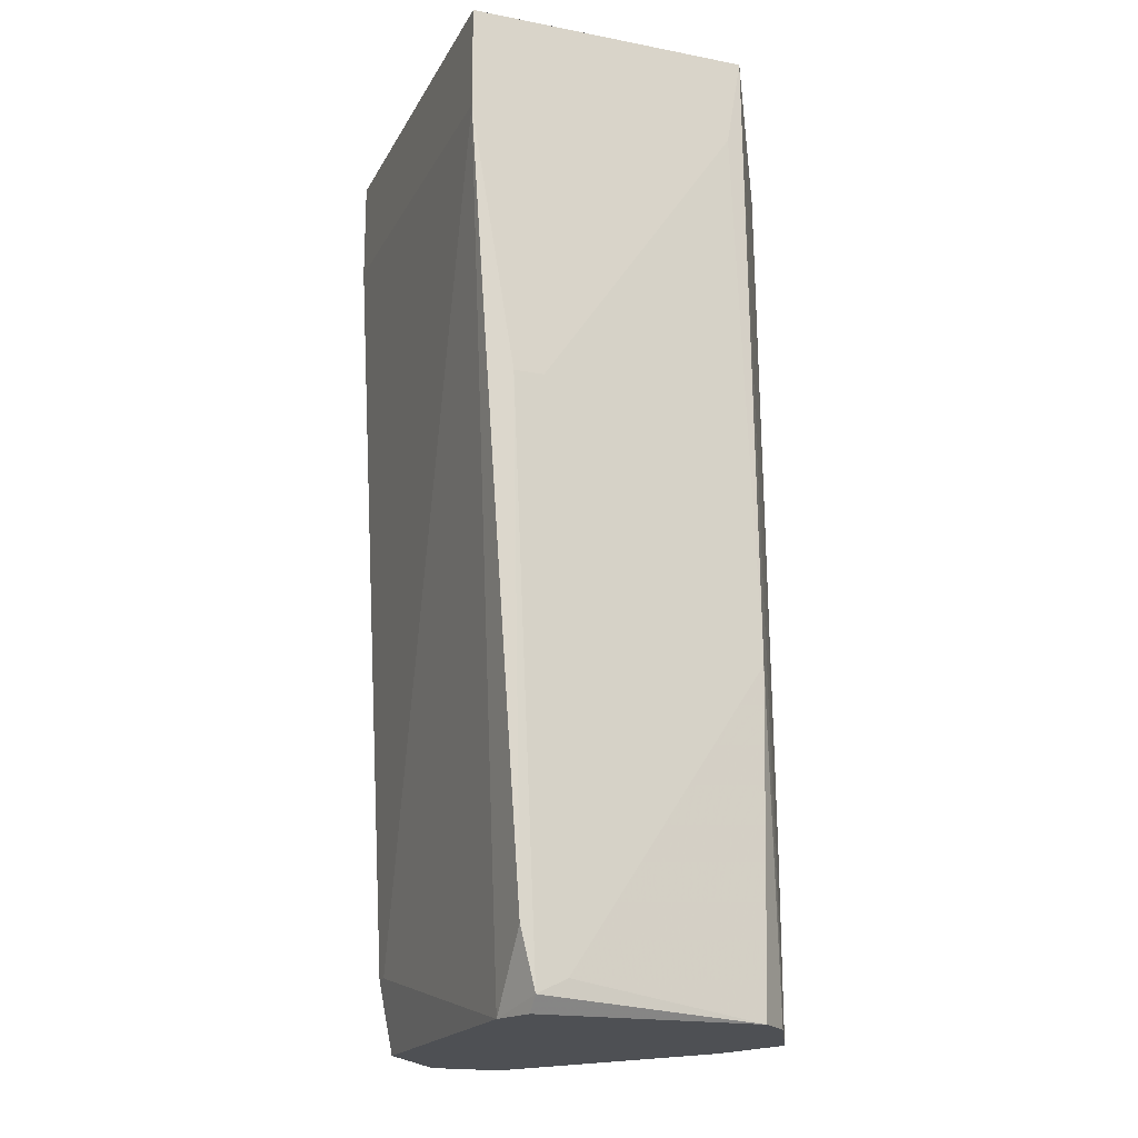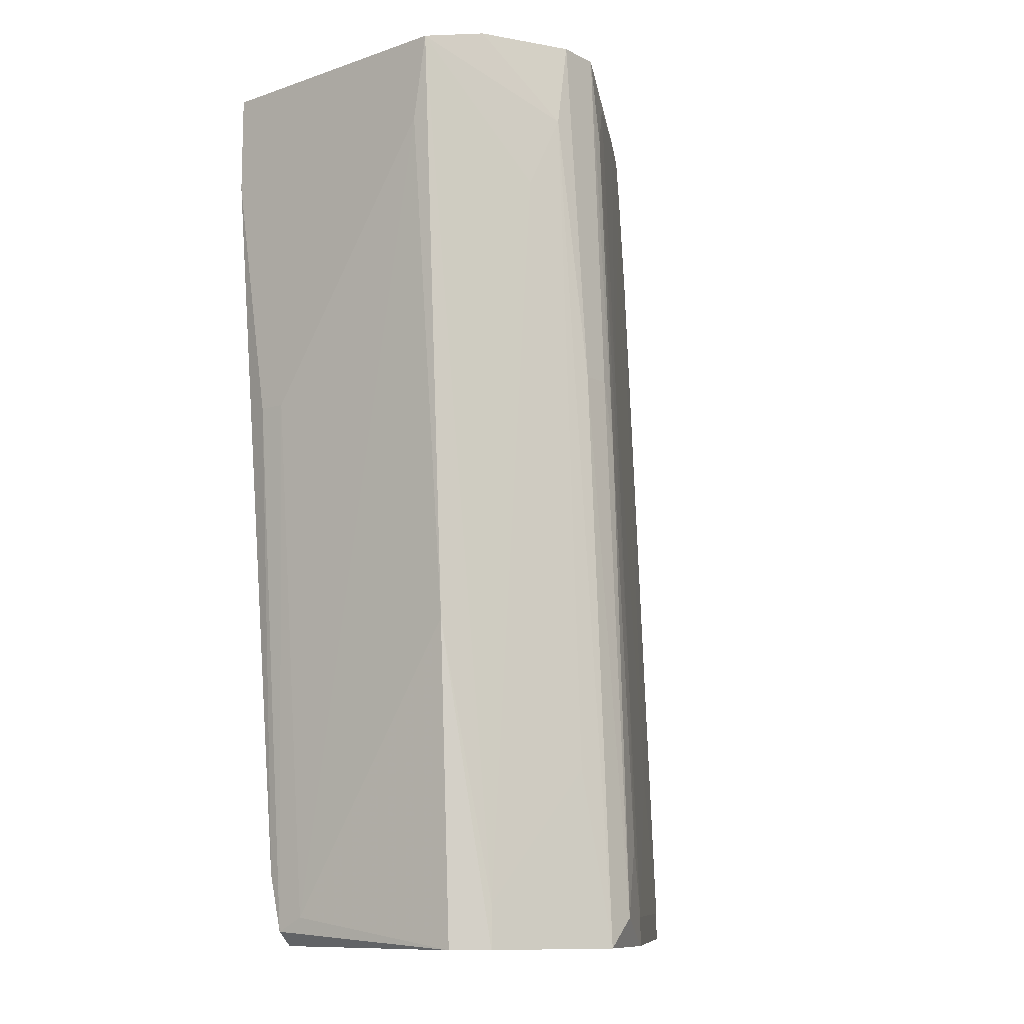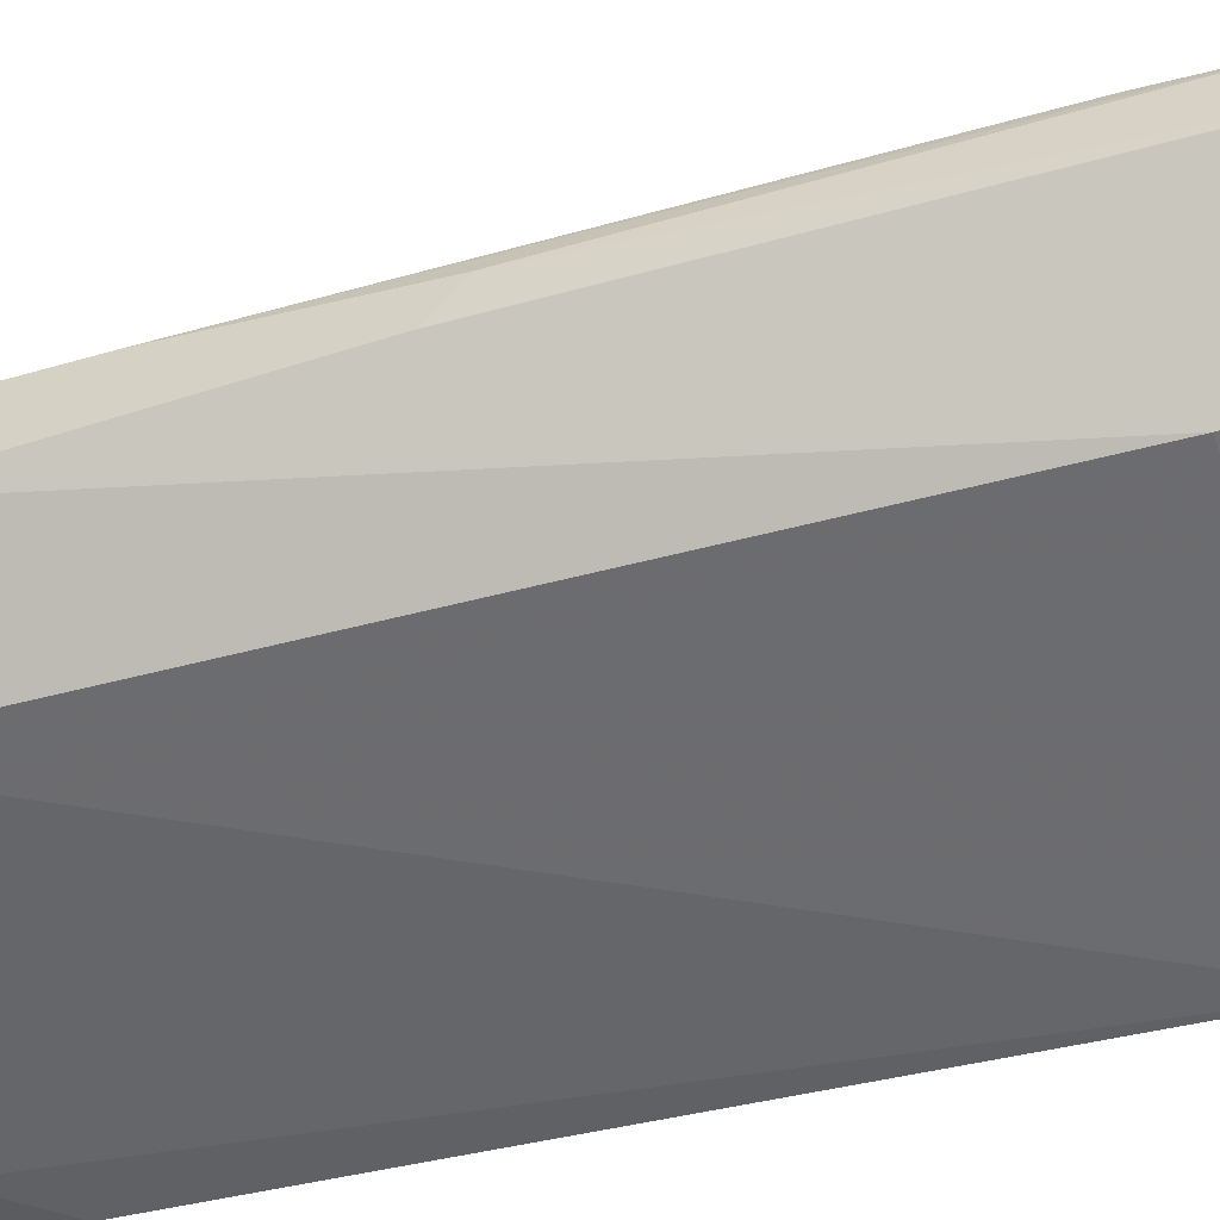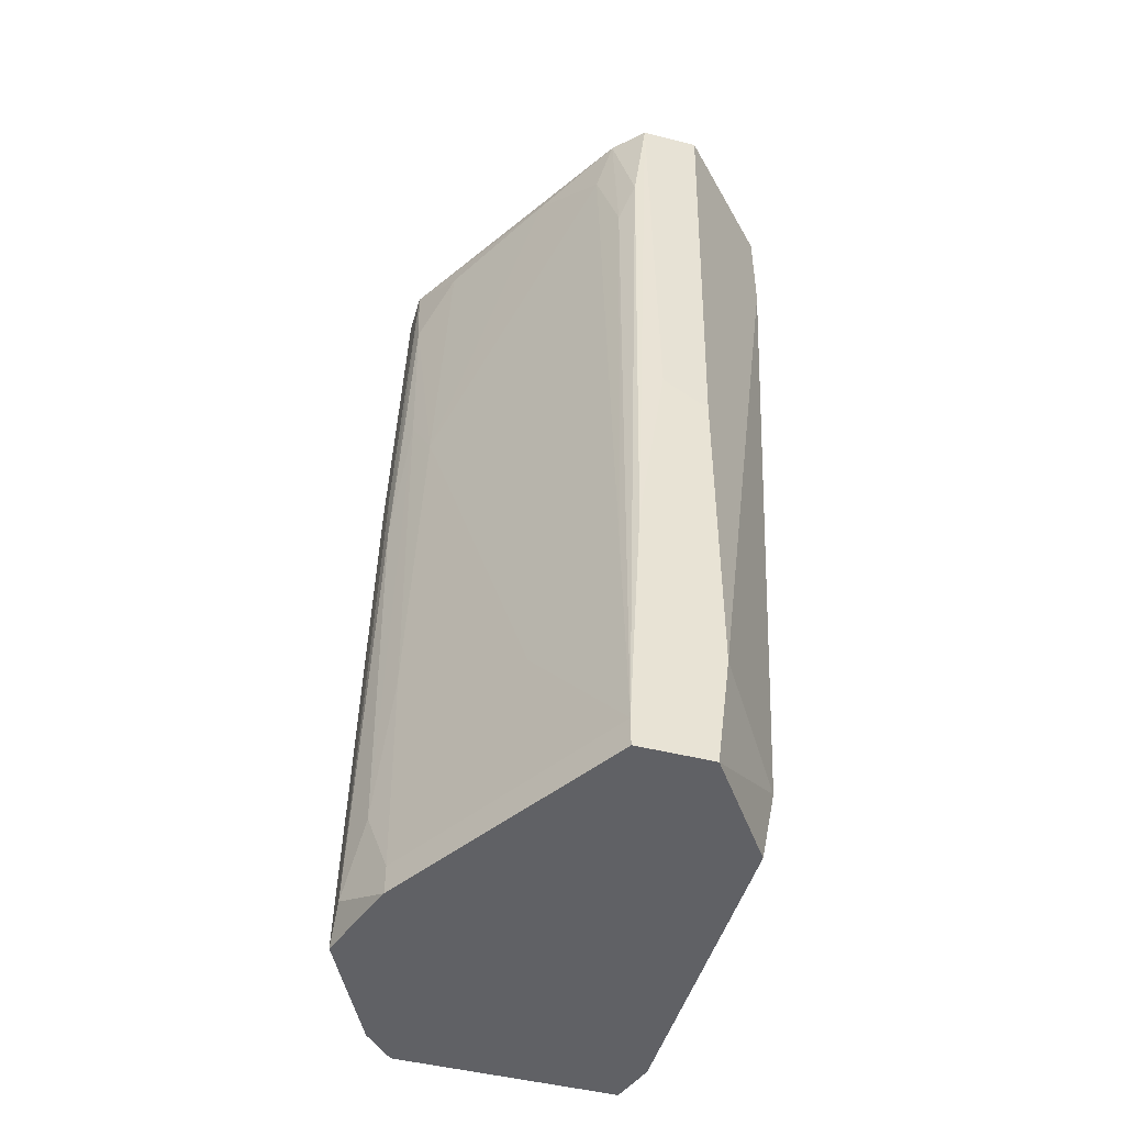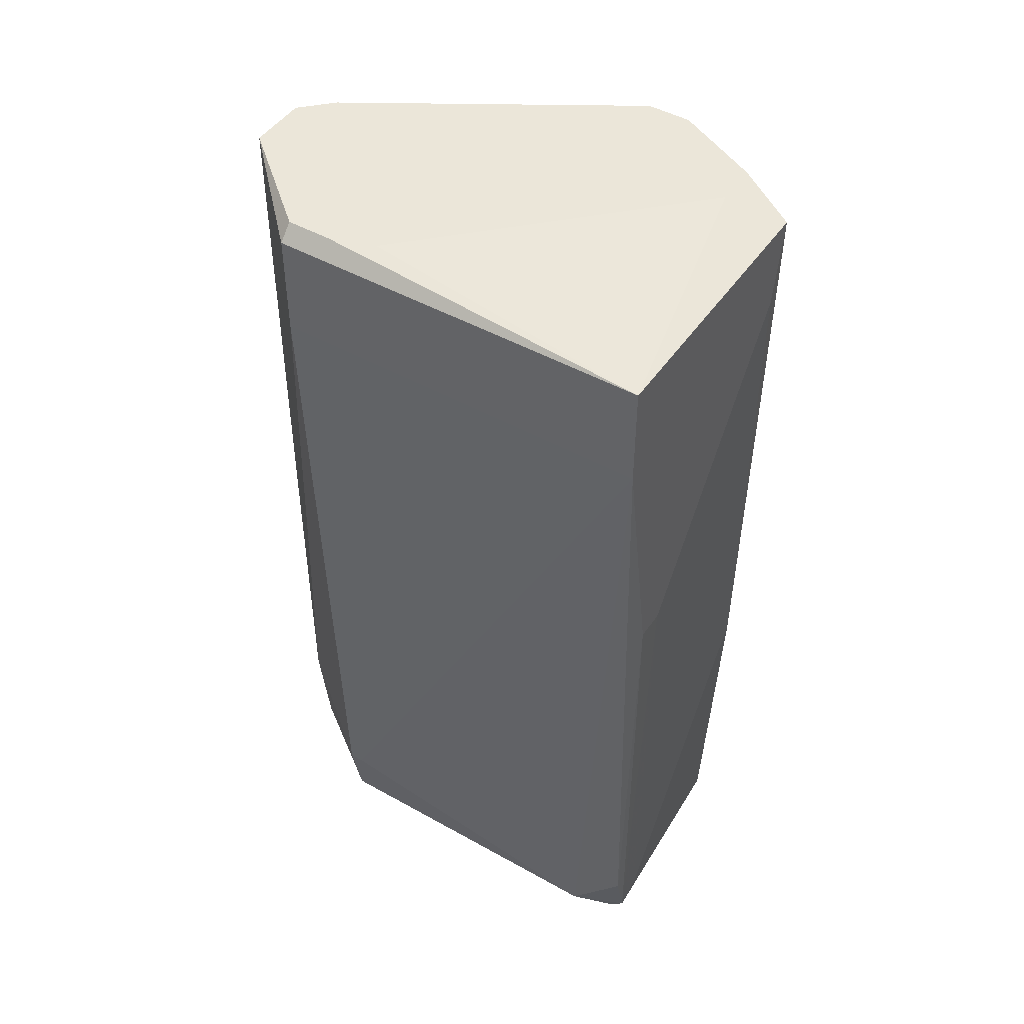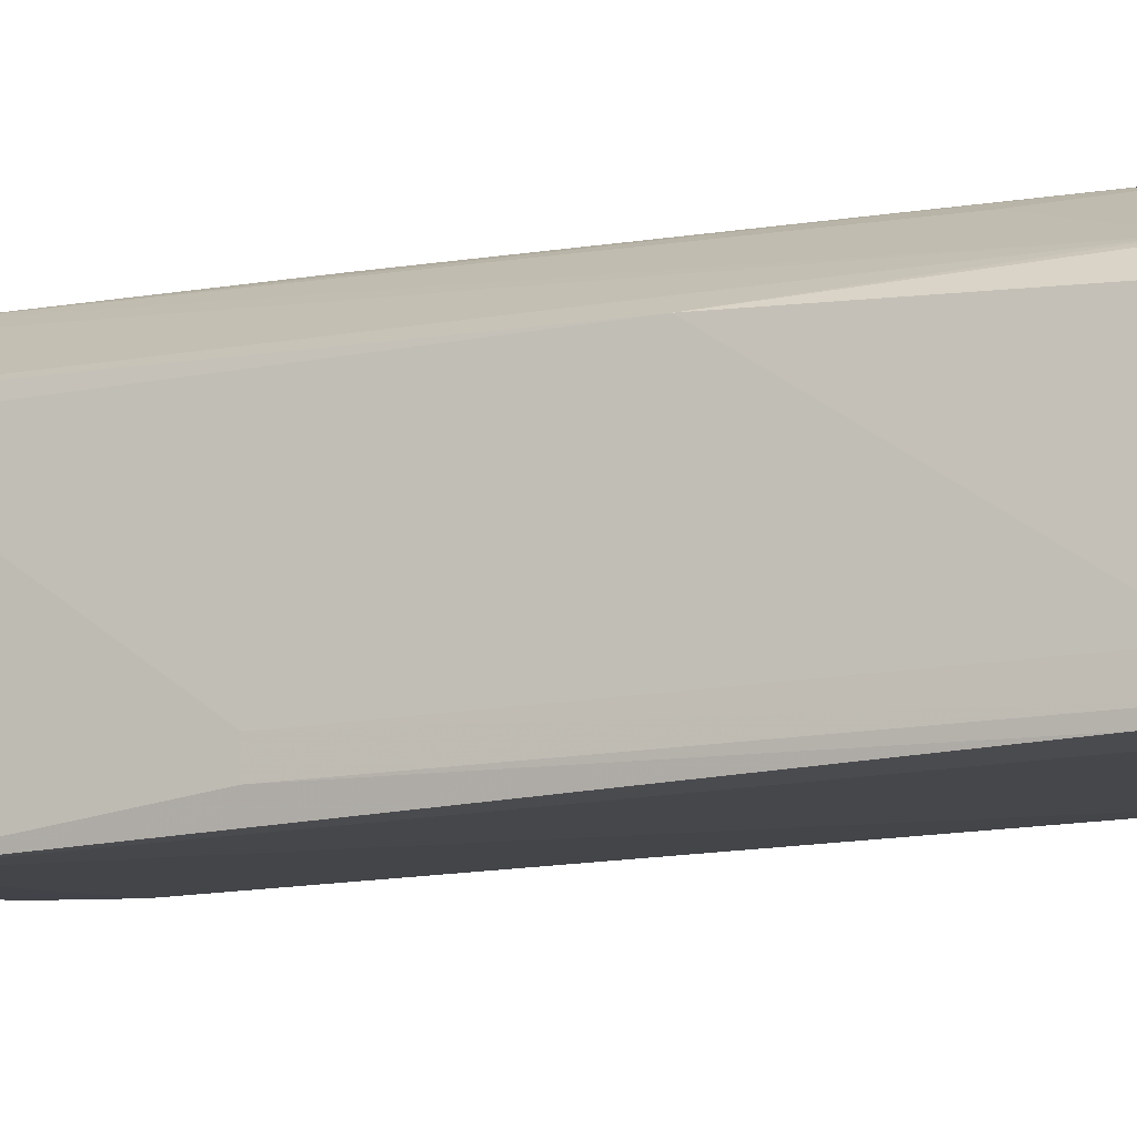
<metadata>
{"format":"obj","ext":"obj","renderer":"f3d","projection":"perspective","resolution":1024,"background":"white","views":[{"elev":-18.5,"azim":69.5,"up":"+Z"},{"elev":-10.9,"azim":129.6,"up":"+Z"},{"elev":-55.2,"azim":-71.4,"up":"+Y"},{"elev":-47.3,"azim":-105.9,"up":"+Z"},{"elev":47.0,"azim":32.5,"up":"+Z"},{"elev":-7.6,"azim":111.8,"up":"+Y"}]}
</metadata>
<code>
v 0.008105 0.03402 0.05692
v 0.002317 0.03402 0.06561
v 0.002317 0.03547 0.02944
v 0.003766 0.03692 -0.02842
v -0.002022 0.03547 -0.01829
v -0.007805 0.00219 0.06561
v -0.01214 0.000743 0.06561
v 0.02113 -0.000704 0.06415
v 0.02113 -0.000704 0.05403
v 0.02113 0.02678 0.06415
v 0.02113 0.006532 0.02799
v 0.02113 0.02534 0.05547
v 0.02113 0.003637 0.02799
v -0.01793 0.02534 -0.01105
v -0.01793 0.003637 -0.02119
v -0.01793 0.005084 -0.02842
v -0.01648 -0.000704 0.06415
v -0.01648 -0.000704 0.05403
v -0.01648 0.000743 0.06561
v -0.01648 0.003637 -0.02119
v 0.01534 0.02968 0.06561
v 0.01534 0.03113 -0.02842
v 0.01534 0.03113 -0.02408
v 0.01534 0.02534 0.06561
v -0.02372 0.0181 0.06561
v -0.02228 0.01954 0.05982
v 0.011 0.03257 0.04969
v -0.02806 0.01232 -0.02842
v -0.02806 0.01087 -0.01684
v -0.02806 0.01087 0.01643
v -0.02806 0.0181 -0.000929
v -0.02806 0.01522 0.01931
v -0.02806 0.01954 -0.02552
v -0.02806 0.01954 -0.02842
v -0.02661 0.009426 0.06561
v -0.02661 0.01667 0.05403
v -0.02661 0.01522 0.06561
v -0.02661 0.01954 -0.003828
v 0.005211 0.03547 0.02944
v 0.00666 0.03402 0.06561
v 0.00666 0.03547 -0.01105
v -0.000577 0.03402 0.03812
v 0.000872 0.03402 0.05692
v 0.000872 0.03547 0.0222
v 0.000872 0.03692 -0.02552
v -0.004911 0.03402 -0.02552
v -0.004911 0.03402 -0.02842
v -0.003467 0.03402 -0.002374
v -0.003467 0.03113 0.06271
v -0.003467 0.03257 0.03234
v -0.01504 0.02389 0.06415
v 0.01824 0.02823 -0.02842
v 0.01824 0.006532 -0.02842
v 0.01968 0.009426 -0.02552
v 0.01968 0.02823 0.003406
v 0.01968 0.006532 -0.02697
v 0.01968 0.005084 -0.02119
v 0.01389 0.005084 -0.02842
v -0.02517 0.0181 0.04969
f 23 1 27
f 10 21 8
f 25 21 2
f 16 4 52
f 4 16 28
f 21 25 35
f 4 28 47
f 28 16 15
f 16 52 58
f 15 16 58
f 47 28 34
f 10 8 9
f 8 17 9
f 21 10 1
f 28 15 29
f 34 28 29
f 9 17 18
f 15 9 18
f 17 29 18
f 29 15 18
f 35 25 37
f 17 8 7
f 21 35 7
f 10 9 11
f 10 55 23
f 4 47 45
f 34 29 32
f 35 37 32
f 25 2 51
f 58 56 57
f 9 58 57
f 1 4 39
f 4 45 39
f 37 25 36
f 2 21 40
f 21 1 40
f 1 39 40
f 39 2 40
f 17 35 30
f 29 17 30
f 35 32 30
f 32 29 30
f 25 51 26
f 55 10 12
f 10 11 12
f 12 11 54
f 56 52 54
f 52 55 54
f 11 56 54
f 55 12 54
f 8 21 24
f 21 7 24
f 42 48 50
f 43 42 50
f 26 51 50
f 47 34 33
f 34 32 33
f 43 2 44
f 42 43 44
f 52 56 53
f 56 58 53
f 58 52 53
f 4 1 41
f 1 23 41
f 11 9 13
f 56 11 13
f 57 56 13
f 9 57 13
f 15 58 20
f 9 15 20
f 58 9 20
f 7 8 6
f 8 24 6
f 24 7 6
f 52 4 22
f 55 52 22
f 23 55 22
f 4 41 22
f 41 23 22
f 45 47 5
f 48 42 5
f 42 44 5
f 44 45 5
f 32 37 31
f 37 36 31
f 33 32 31
f 36 33 31
f 38 26 14
f 50 48 14
f 26 50 14
f 33 38 14
f 47 33 46
f 5 47 46
f 48 5 46
f 14 48 46
f 33 14 46
f 51 2 49
f 2 43 49
f 43 50 49
f 50 51 49
f 2 39 3
f 39 45 3
f 45 44 3
f 44 2 3
f 36 25 59
f 25 26 59
f 26 38 59
f 38 33 59
f 33 36 59
f 35 17 19
f 17 7 19
f 7 35 19
f 1 10 27
f 10 23 27

</code>
